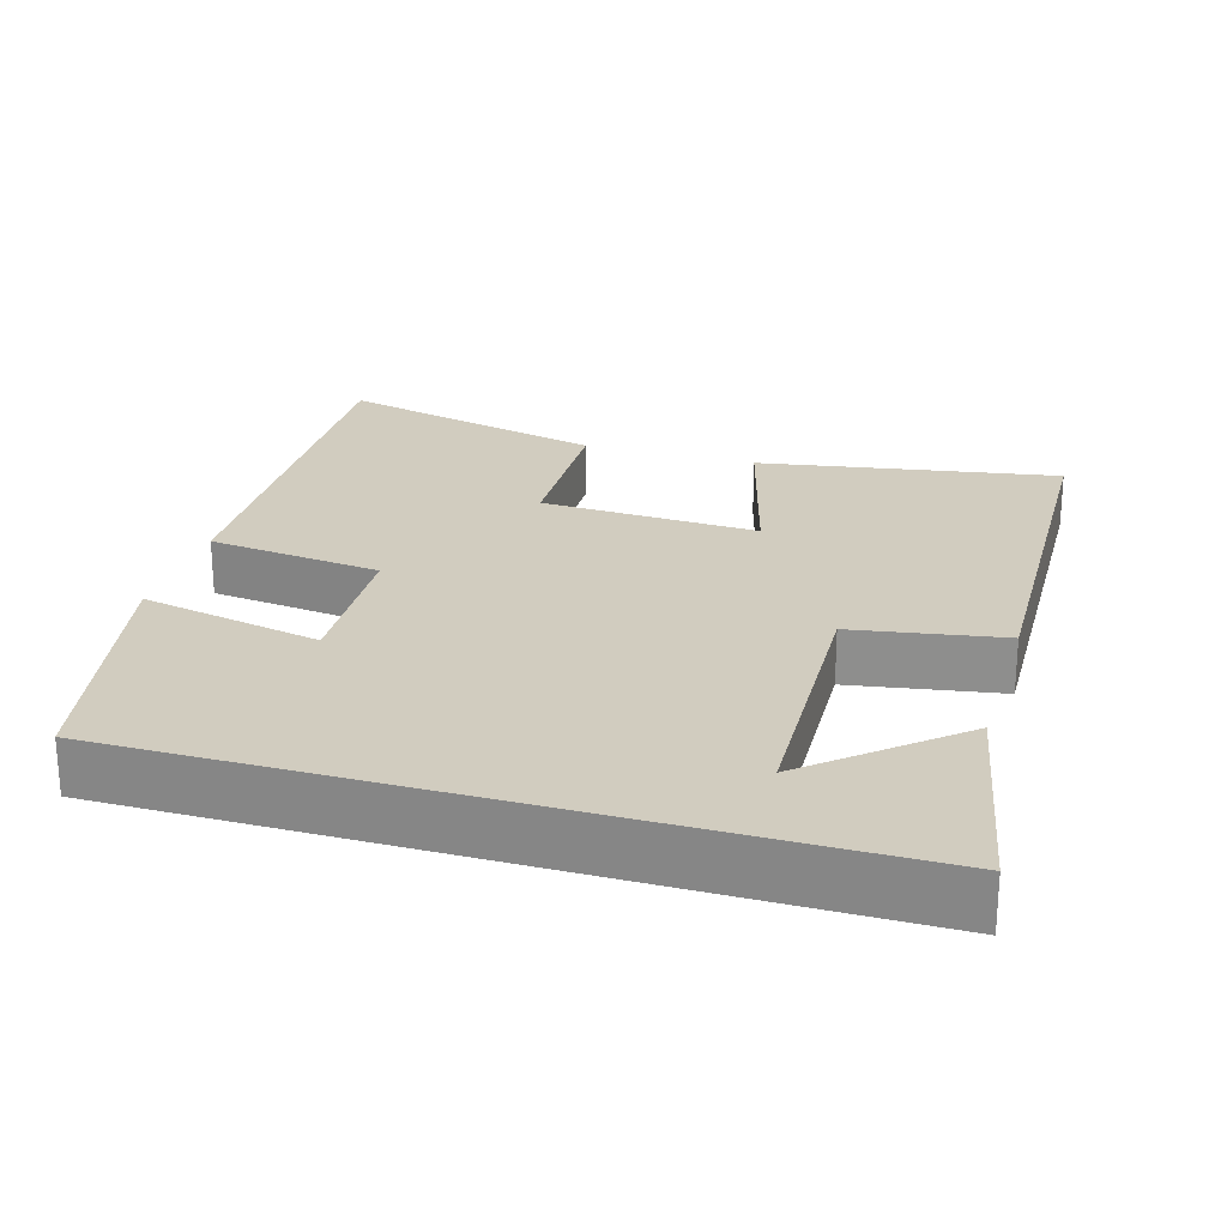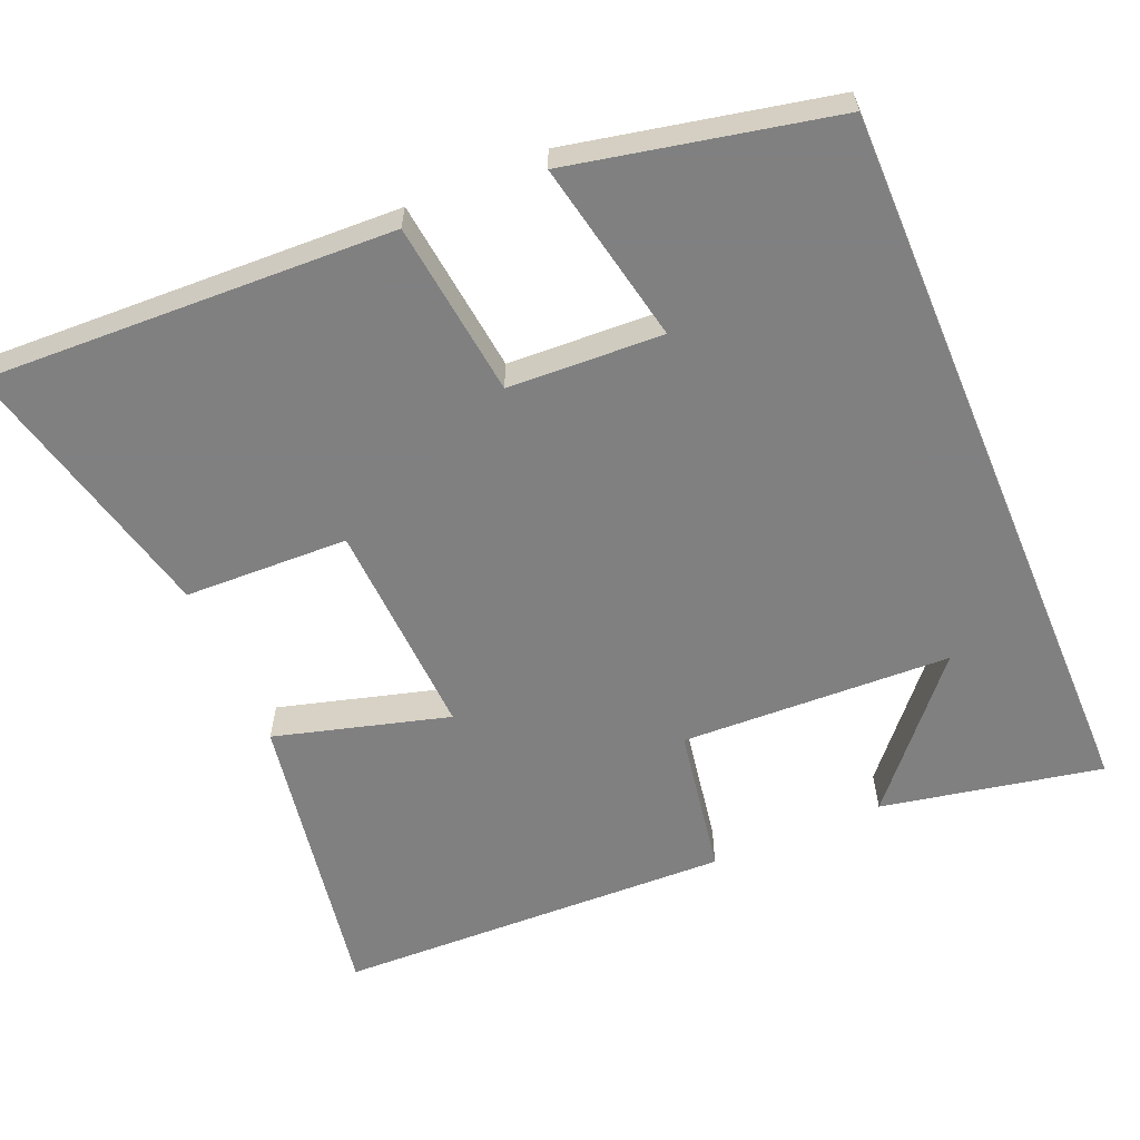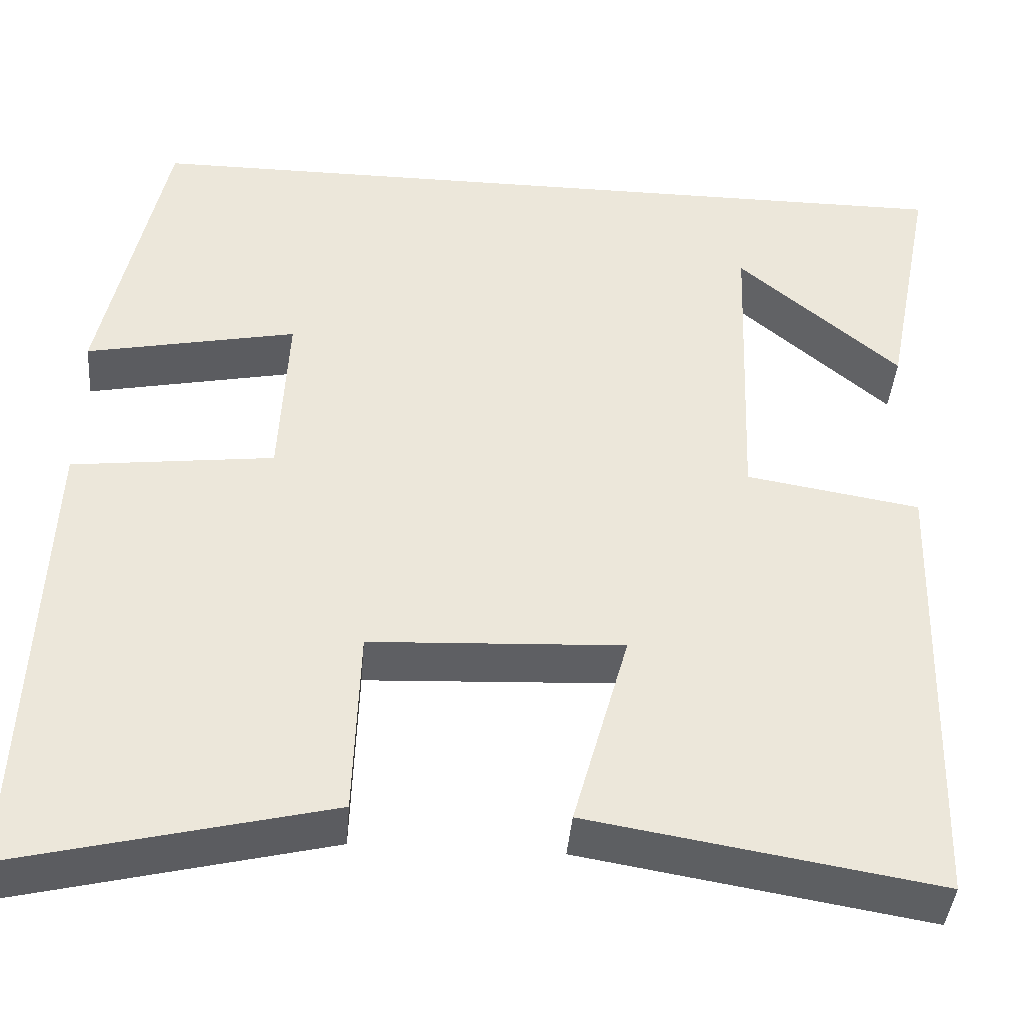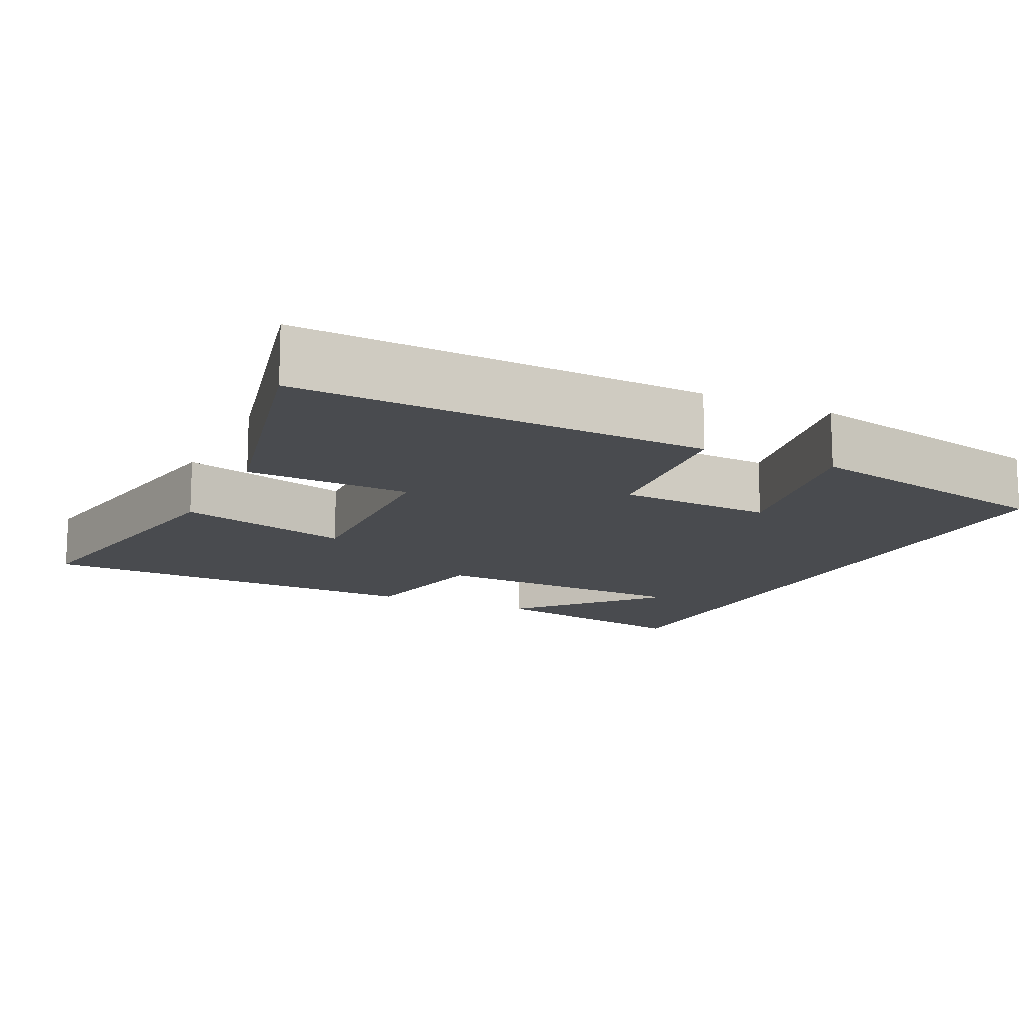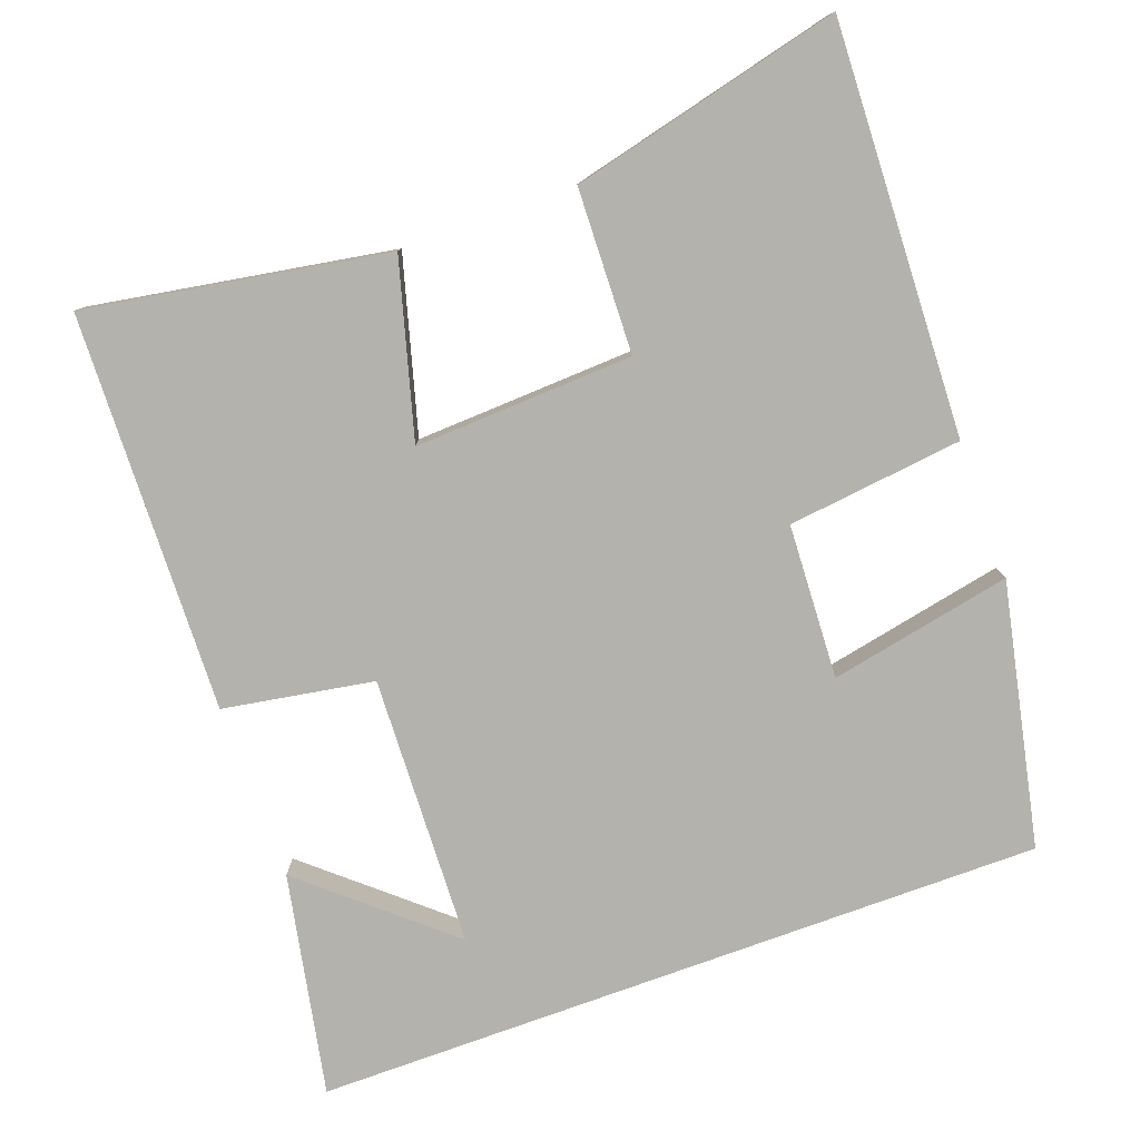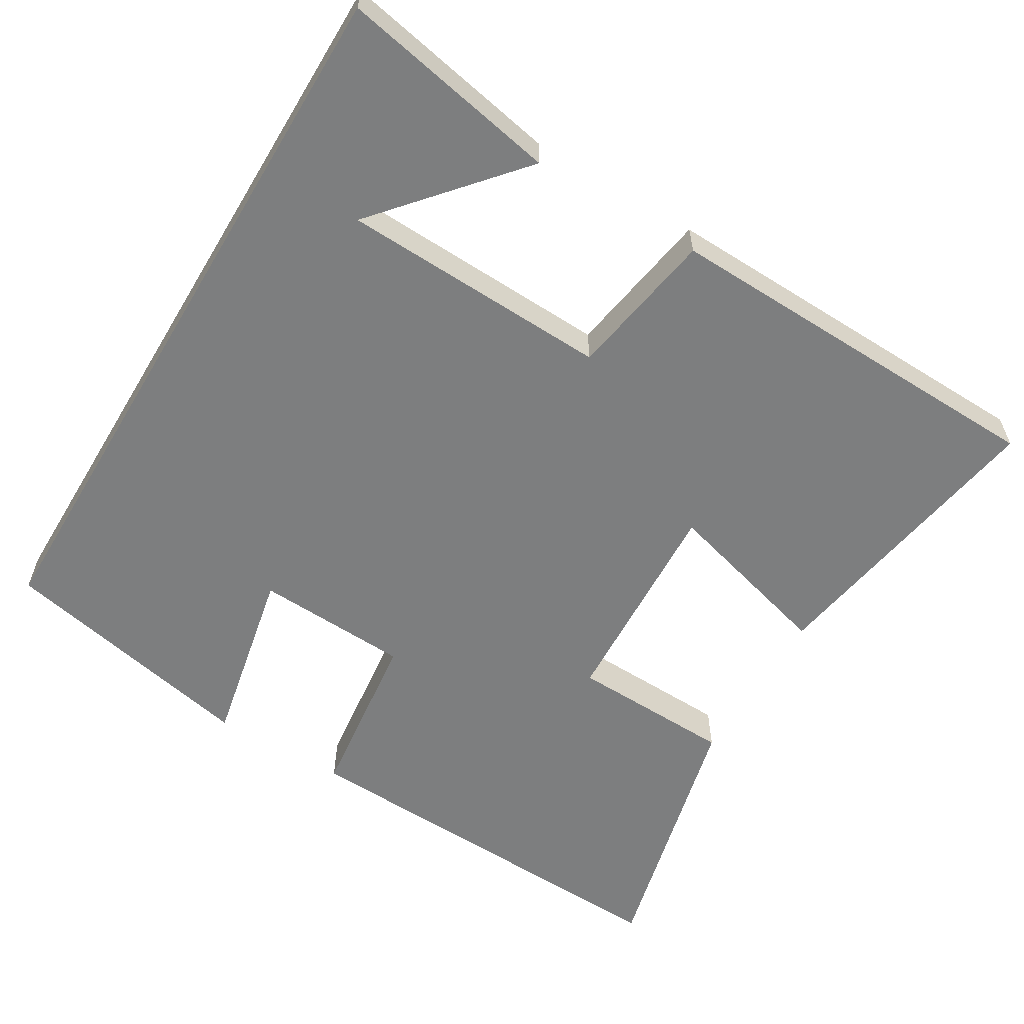
<metadata>
{"format":"obj","ext":"obj","renderer":"f3d","projection":"perspective","resolution":1024,"background":"white","views":[{"elev":23.9,"azim":16.5,"up":"+Y"},{"elev":-60.0,"azim":-67.1,"up":"+Y"},{"elev":-41.4,"azim":-4.7,"up":"+Z"},{"elev":-13.7,"azim":-116.0,"up":"+Y"},{"elev":-79.4,"azim":-160.1,"up":"+Y"},{"elev":-59.3,"azim":59.1,"up":"+Y"}]}
</metadata>
<code>
v 0.484 0.07 -0.568
v 0.08 0.07 -0.5
v 0.145 0.07 -0.265
v -0.149 0.07 -0.279
v -0.156 0.07 -0.5
v -0.521 0.07 -0.589
v -0.5 0.07 -0.039
v -0.265 0.07 -0.011
v -0.255 0.07 0.197
v -0.5 0.07 0.147
v -0.426 0.07 0.5
v 0.558 0.07 0.5
v 0.5 0.07 0.203
v 0.312 0.07 0.365
v 0.298 0.07 0.001
v 0.5 0.07 -0.033
v 0.484 0 -0.568
v 0.08 0 -0.5
v 0.145 0 -0.265
v -0.149 0 -0.279
v -0.156 0 -0.5
v -0.521 0 -0.589
v -0.5 0 -0.039
v -0.265 0 -0.011
v -0.255 0 0.197
v -0.5 0 0.147
v -0.426 0 0.5
v 0.558 0 0.5
v 0.5 0 0.203
v 0.312 0 0.365
v 0.298 0 0.001
v 0.5 0 -0.033
f 15 16 1 2
f 12 13 14
f 10 11 12 14
f 9 10 14
f 8 9 14 15
f 4 5 6 7
f 3 4 7 8
f 15 2 3
f 3 8 15
f 18 17 32 31
f 30 29 28
f 30 28 27 26
f 30 26 25
f 31 30 25 24
f 23 22 21 20
f 24 23 20 19
f 19 18 31
f 31 24 19
f 1 17 18 2
f 2 18 19 3
f 3 19 20 4
f 4 20 21 5
f 5 21 22 6
f 6 22 23 7
f 7 23 24 8
f 8 24 25 9
f 9 25 26 10
f 10 26 27 11
f 11 27 28 12
f 12 28 29 13
f 13 29 30 14
f 14 30 31 15
f 15 31 32 16
f 16 32 17 1

</code>
